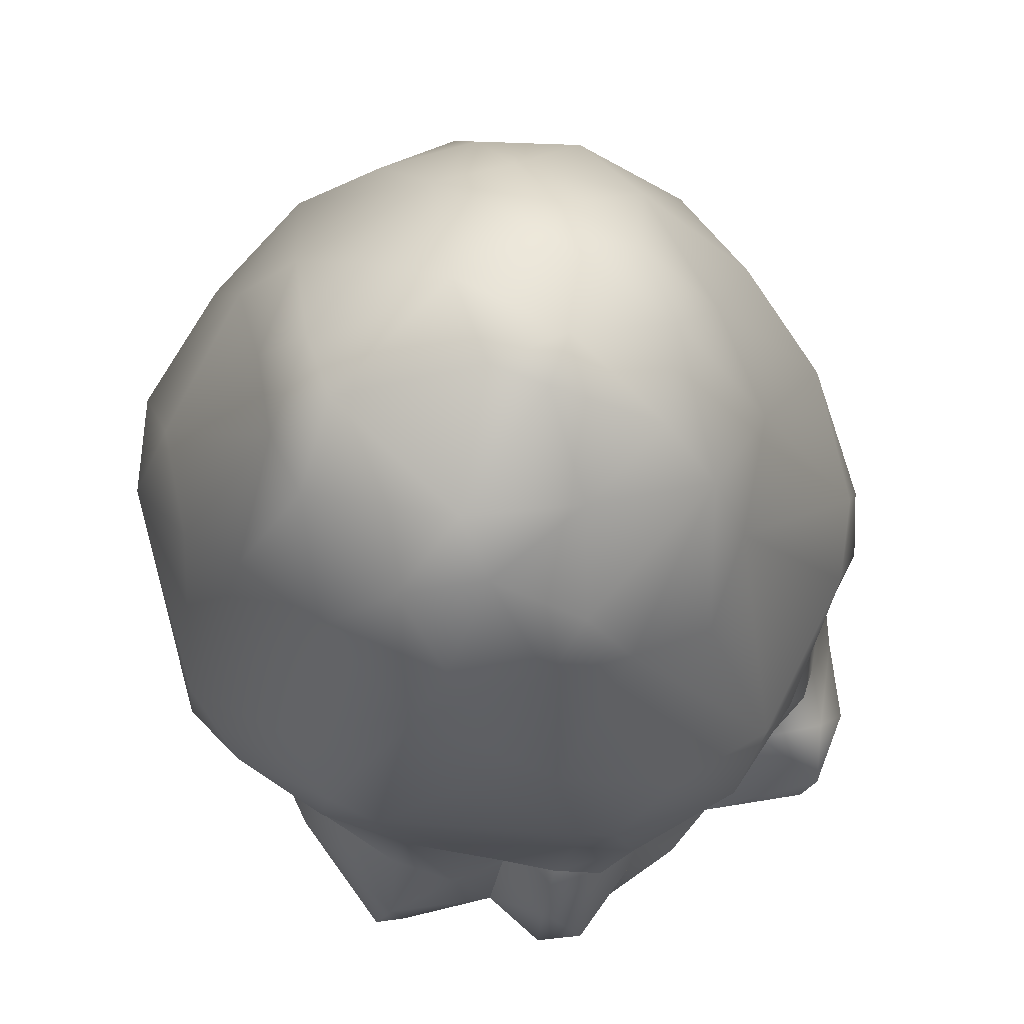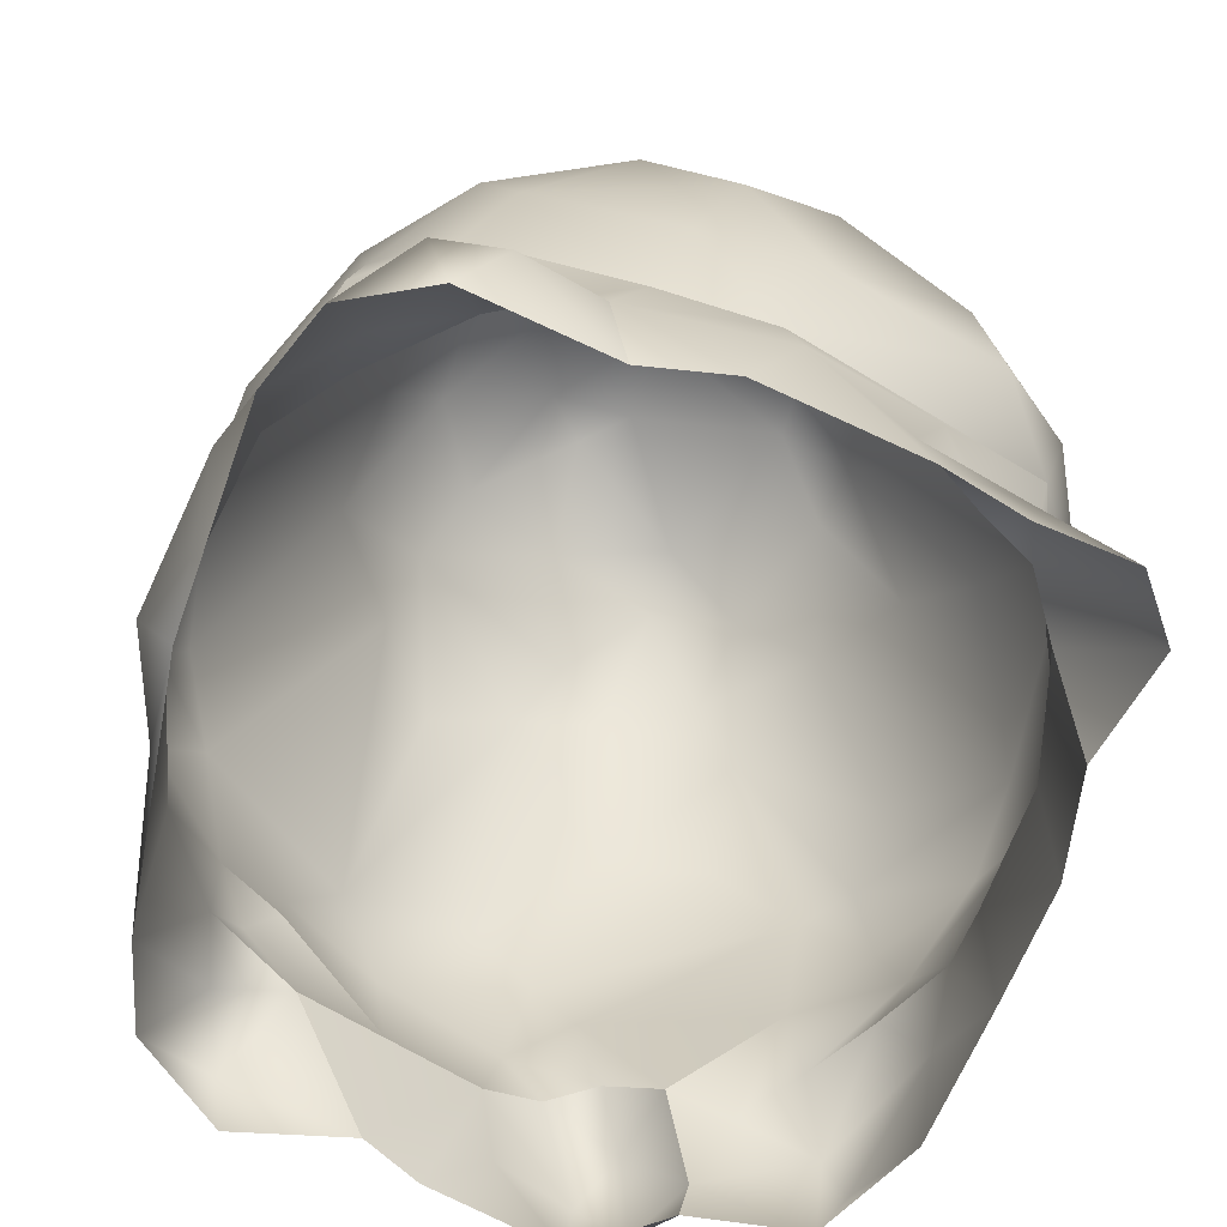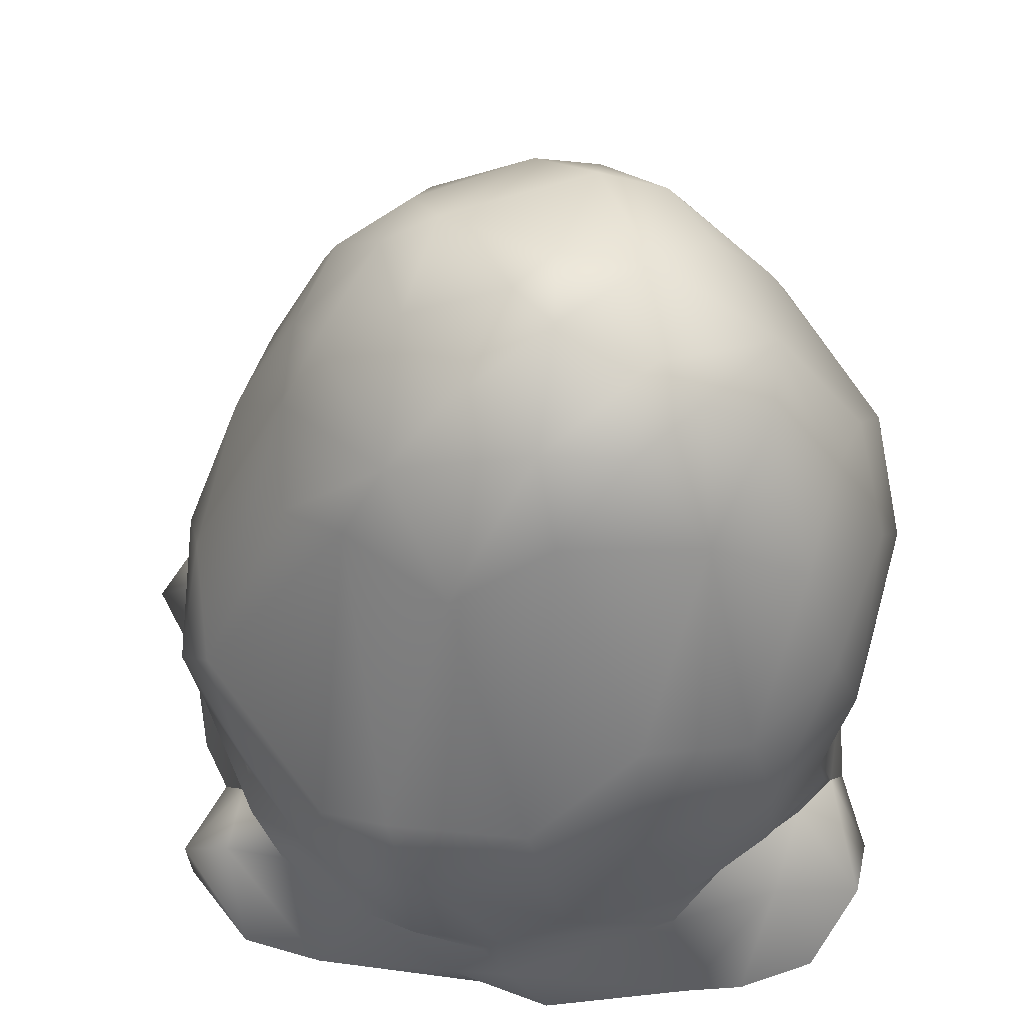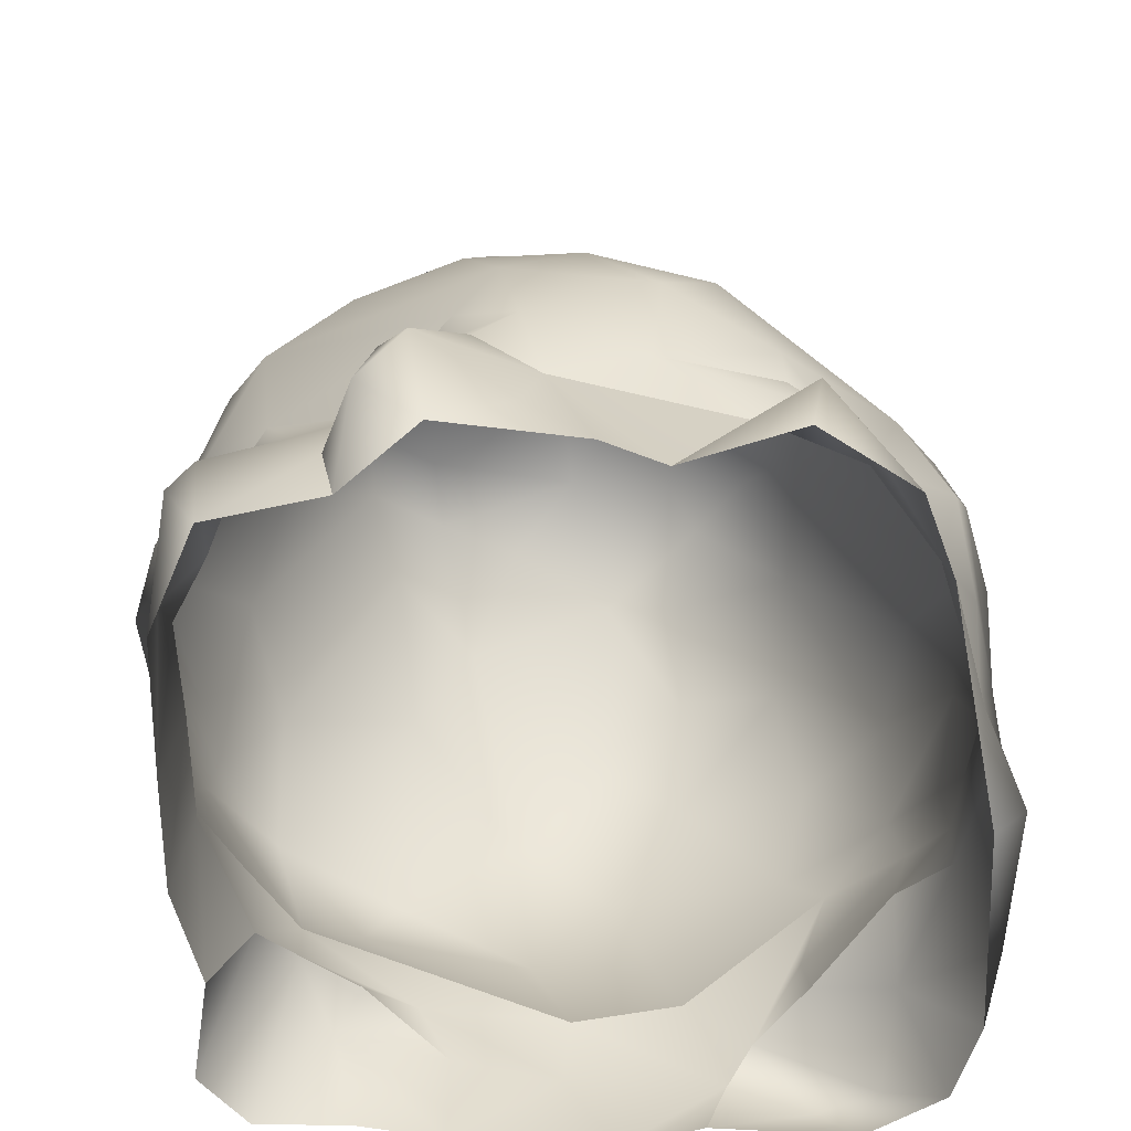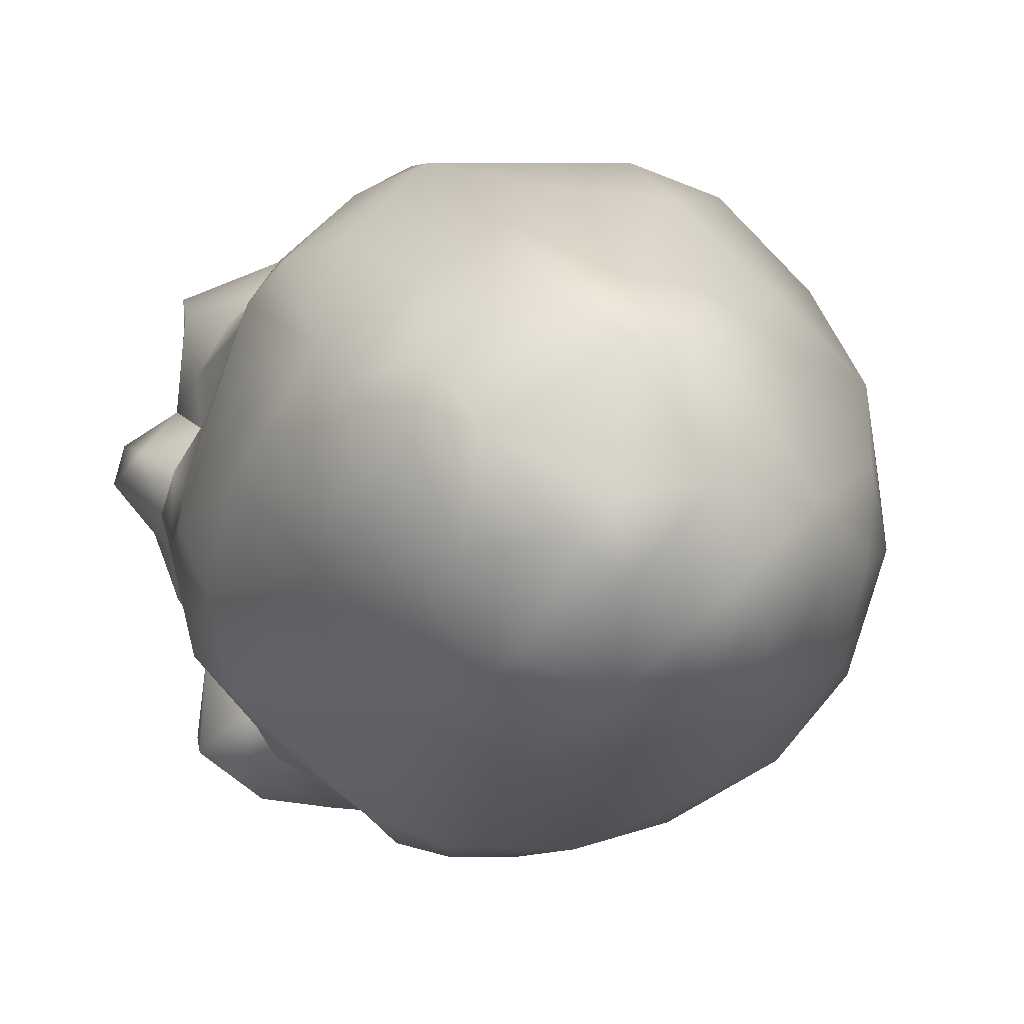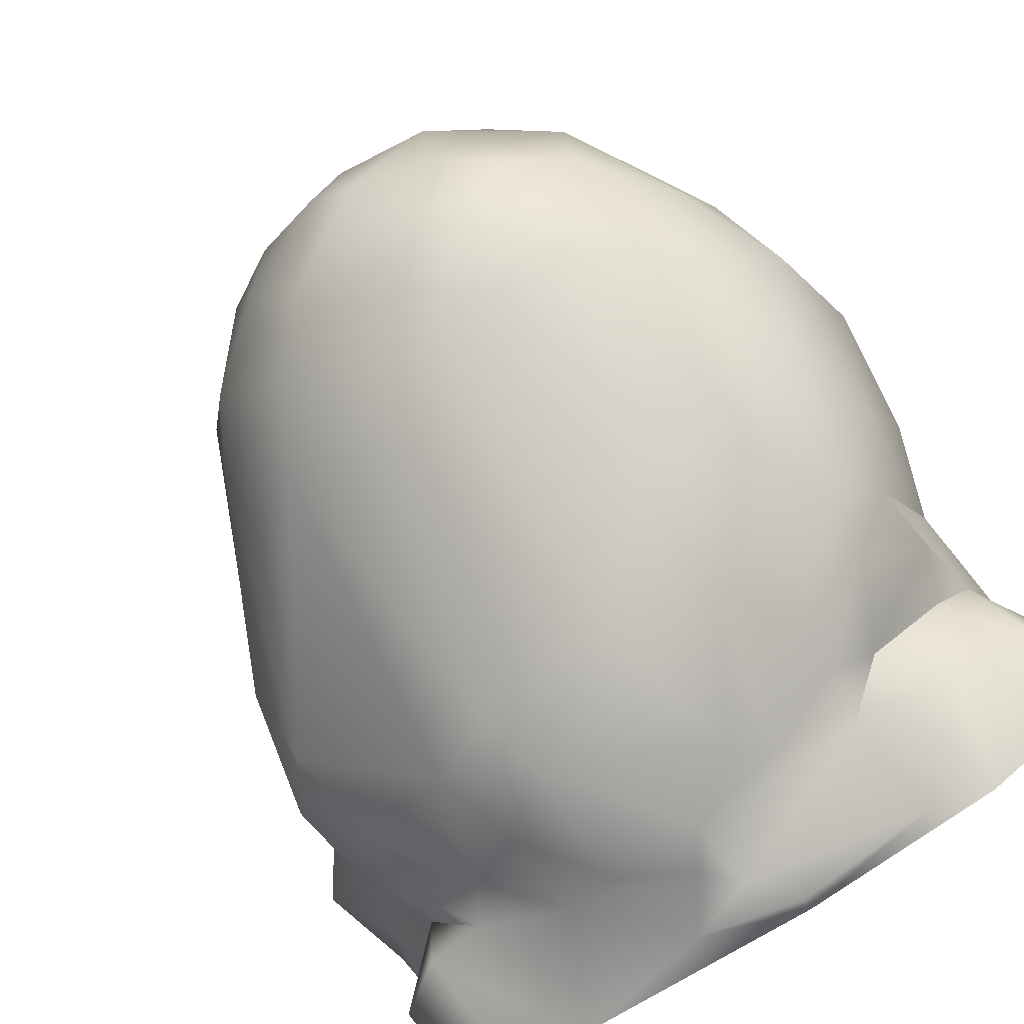
<metadata>
{"format":"obj","ext":"obj","renderer":"f3d","projection":"perspective","resolution":1024,"background":"white","views":[{"elev":75.4,"azim":74.7,"up":"+Y"},{"elev":-66.1,"azim":-99.5,"up":"+Y"},{"elev":53.5,"azim":-170.9,"up":"+Y"},{"elev":-58.4,"azim":102.3,"up":"+Y"},{"elev":-0.9,"azim":171.7,"up":"+Z"},{"elev":-71.8,"azim":-148.5,"up":"+Z"}]}
</metadata>
<code>
g mushroomBase01
v -2.854 0.5575 -0.7572
v -2.733 3.815e-07 0.02008
v -2.694 -1.717e-07 -0.6153
v -2.714 0.7423 0.4072
v -2.404 0 1.167
v -2.635 1.266 0.3275
v -2.727 1.355 -0.4915
v -2.748 0.8349 -0.9775
v -2.586 2.146 -1.637
v -2.217 1.205 1.371
v -1.754 1.769 2.17
v -2.295 0.6716 1.133
v -1.775 1.004 1.666
v -1.467 1.094 2.059
v -1.04 0.8855 2.248
v -0.8785 1.423 2.321
v -0.1254 1.383 2.572
v -0.05961 0.996 2.395
v 0.8233 0.9195 2.206
v 0.8614 2.19 2.719
v -1.972 0.7485 1.907
v -2.155 5.722e-08 1.761
v -1.775 1.004 1.666
v -1.988 9.537e-08 2.454
v -1.467 1.094 2.059
v -1.507 3.433e-07 2.715
v -1.04 0.8855 2.248
v -0.7132 -1.907e-08 2.411
v -0.7509 2.35 2.689
v -0.8785 1.423 2.321
v -1.754 1.769 2.17
v -1.677 2.753 2.423
v -0.8974 2.894 2.673
v 0.8135 2.846 2.642
v -2.3 2.239 1.87
v -2.635 1.266 0.3275
v -2.776 2.125 0.6722
v -2.463 2.729 1.648
v -2.706 3.591 0.7959
v -2.915 2.054 -0.2521
v -2.727 1.355 -0.4915
v -1.816 4.284 1.436
v -1.11 3.579 2.292
v -2.977 2.998 0.09518
v -2.794 2.65 -1.316
v -0.1693 3.845 2.328
v -2.806 3.818 -0.5444
v -0.9861 5.164 1.405
v -0.2935 5.426 1.463
v -1.708 4.966 0.9499
v -1.837 5.505 -0.1651
v -2.533 4.32 0.123
v -0.8623 5.703 1.024
v 0.356 4.569 1.942
v -1.274 5.743 0.4996
v -0.8842 6.075 -0.07027
v -0.3292 5.835 0.9807
v 0.2137 5.517 1.358
v -2.383 4.721 -0.6389
v 1.06 4.946 1.467
v 0.7677 5.874 0.3191
v -0.1732 6.14 -0.1456
v 1.088 5.423 0.8802
v -2.267 4.412 -1.444
v -1.865 5.376 -0.8025
v -2.578 3.461 -1.565
v -2.239 2.444 -2.19
v -2.019 3.314 -2.268
v -1.534 4.974 -1.723
v -1.356 5.699 -1.024
v -1.005 5.938 -0.8683
v -0.9233 5.587 -1.494
v -0.2598 6.094 -0.7652
v -0.269 5.617 -1.588
v -0.4658 5.082 -1.992
v -1.213 3.487 -2.594
v -0.4353 2.776 -3.028
v -1.268 2.559 -2.841
v 0.08905 6.124 -0.5122
v 0.4539 5.684 -1.288
v 0.8484 5.212 -1.572
v 0.2885 4.53 -2.188
v 0.8922 5.753 -0.5665
v 1.209 5.608 0.2303
v 1.574 5.174 -0.3949
v 1.656 5.02 0.673
v 1.835 4.522 0.9785
v 1.853 4.881 -0.04221
v 1.826 4.675 -0.6863
v 1.539 3.531 1.929
v 1.99 3.074 1.796
v 2.422 3.692 0.01574
v 1.357 2.301 2.445
v 2.278 3.031 1.457
v 1.987 2.226 1.885
v 1.759 1.56 2.008
v 2.301 3.627 0.8488
v 2.824 2.556 -0.365
v 2.334 1.856 1.311
v 2.598 3.01 -0.9118
v 1.389 1.181 2.164
v 1.857 1.14 1.788
v 2.395 1.259 1.416
v 2.769 2.083 -0.04824
v 2.616 1.191 0.5274
v 2.85 1.488 0.1356
v 2.886 1.711 -0.5314
v 2.958 1.365 -0.2365
v 2.736 1.076 -0.6613
v 2.689 2.124 -1.435
v 2.597 1.306 -1.339
v 2.152 0.9819 -1.944
v 2.659 1.018 0.9737
v 2.616 1.191 0.5274
v 2.814 0.4378 0.7036
v 2.74 0.7924 1.569
v 1.857 1.14 1.788
v 2.35 2.652 -1.764
v 2.089 1.98 -2.116
v 1.963 1.347 -2.349
v 1.683 1.015 -2.551
v 2.022 1.691 -2.122
v 2.022 1.691 -2.122
v 1.512 1.35 -2.544
v 2.744 1.144e-07 1.486
v 2.756 5.722e-08 0.6188
v 2.758 0.4529 1.723
v 2.013 1.259e-06 1.999
v 1.79 0.7544 2.097
v 0.9558 8.011e-07 2.247
v 0.07839 3.624e-07 2.438
v -0.05961 0.996 2.395
v -0.7132 -1.907e-08 2.411
v -1.04 0.8855 2.248
v 2.179 0.9215 -2.488
v 2.152 0.9819 -1.944
v 2.606 0.5737 -2.366
v 2.519 1.907e-08 -1.397
v 2.615 2.48e-07 -2.272
v 2.019 -7.629e-08 -2.843
v 1.361 -2.67e-07 -2.935
v 0.9414 0.9229 -2.889
v 0.2096 0.2743 -2.985
v -0.6033 -3.624e-07 -2.901
v 0.9385 1.679 -3.079
v 1.23 2.296 -2.785
v 0.4894 1.061 -3.072
v -0.06152 0.7412 -2.98
v -0.2612 1.098 -3.08
v 0.523 2.192 -3.149
v -0.2912 0.5052 -3.057
v -0.6254 0.2144 -3.144
v -1.756 0.2228 -2.83
v -2.208 -1.249e-06 -2.614
v -1.579 1.01 -2.621
v -2.384 0.7593 -2.076
v -2.769 -9.537e-07 -2.302
v -1.937 1.232 -2.164
v -2.495 1.046 -1.459
v -3.076 0.4894 -1.817
v -2.994 -1.097e-06 -1.656
v -2.748 0.8349 -0.9775
v -3.11 0.4102 -1.331
v -2.694 -1.717e-07 -0.6153
v -2.854 0.5575 -0.7572
v -0.9985 1.206 -2.796
v -1.641 1.491 -2.64
v -1.937 1.232 -2.164
v -2.243 2.036 -2.291
v -1.62 1.909 -2.601
v -2.655 1.503 -1.389
v -2.495 1.046 -1.459
v -0.7353 1.48 -2.983
v -0.03478 1.965 -3.185
v 0.6607 2.62 -2.999
v 1.147 4.621 -1.752
v 1.707 4.242 -1.357
v 2.736 1.076 -0.6613
v 2.152 0.9819 -1.944
v 2.519 1.907e-08 -1.397
v 2.792 1.717e-07 -1.001
v 2.888 0.497 -0.5468
v 3.138 1.717e-07 -0.03428
v 3.372 0.7735 0.03974
v 2.958 1.365 -0.2365
v 3.284 0.4237 0.394
v 2.756 5.722e-08 0.6188
v 2.814 0.4378 0.7036
v 3.128 1.096 0.3143
v 2.85 1.488 0.1356
v 2.616 1.191 0.5274
g mushroomBase01_0
f 3 2 1
f 2 4 1
f 2 5 4
f 6 1 4
f 7 1 6
f 7 8 1
f 7 9 8
f 10 6 4
f 6 10 11
f 4 5 12
f 12 10 4
f 12 13 10
f 10 13 14
f 11 10 14
f 11 14 15
f 11 15 16
f 16 15 17
f 17 15 18
f 18 19 17
f 19 20 17
f 21 12 5
f 21 5 22
f 23 12 21
f 22 24 21
f 23 21 25
f 21 24 25
f 25 24 26
f 26 27 25
f 28 27 26
f 17 20 29
f 17 29 30
f 30 29 31
f 31 29 32
f 33 29 20
f 29 33 32
f 33 20 34
f 32 35 31
f 36 31 35
f 36 35 37
f 38 35 32
f 37 35 38
f 39 37 38
f 40 36 37
f 41 36 40
f 38 32 42
f 38 42 39
f 43 32 33
f 43 42 32
f 40 37 44
f 44 37 39
f 45 41 40
f 45 40 44
f 9 41 45
f 33 46 43
f 33 34 46
f 44 39 47
f 45 44 47
f 48 42 43
f 43 46 49
f 48 43 49
f 48 50 42
f 42 50 39
f 51 39 50
f 39 51 52
f 52 47 39
f 50 48 53
f 49 53 48
f 34 54 46
f 46 54 49
f 50 55 51
f 55 50 53
f 53 56 55
f 55 56 51
f 53 49 57
f 57 56 53
f 49 54 58
f 49 58 57
f 59 47 52
f 52 51 59
f 60 54 34
f 58 54 60
f 61 57 58
f 62 56 57
f 62 57 61
f 60 63 58
f 63 61 58
f 59 64 47
f 65 59 51
f 59 65 64
f 64 66 47
f 45 47 66
f 67 45 66
f 45 67 9
f 66 64 68
f 68 67 66
f 64 65 69
f 68 64 69
f 70 65 51
f 69 65 70
f 71 70 51
f 51 56 71
f 69 70 72
f 71 72 70
f 73 71 56
f 73 56 62
f 72 71 74
f 71 73 74
f 72 75 69
f 74 75 72
f 69 76 68
f 76 69 75
f 76 75 77
f 68 76 78
f 77 78 76
f 67 68 78
f 62 79 73
f 62 61 79
f 73 79 80
f 74 73 80
f 81 74 80
f 75 74 82
f 82 77 75
f 81 82 74
f 80 79 83
f 83 79 61
f 83 81 80
f 83 61 84
f 61 63 84
f 81 83 85
f 83 84 85
f 63 86 84
f 60 86 63
f 86 60 87
f 88 84 86
f 88 85 84
f 86 87 88
f 89 85 88
f 85 89 81
f 90 87 60
f 90 60 34
f 91 90 34
f 87 90 91
f 88 92 89
f 87 92 88
f 91 34 93
f 20 93 34
f 91 94 87
f 95 91 93
f 95 94 91
f 93 20 96
f 95 93 96
f 92 87 97
f 97 87 94
f 92 97 98
f 98 97 94
f 94 95 99
f 99 95 96
f 100 89 92
f 98 100 92
f 101 96 20
f 20 19 101
f 101 102 96
f 103 96 102
f 103 99 96
f 98 94 104
f 94 99 104
f 105 104 99
f 105 106 104
f 107 104 106
f 107 98 104
f 106 108 107
f 108 109 107
f 98 110 100
f 110 98 107
f 111 107 109
f 110 107 111
f 112 111 109
f 99 103 113
f 114 99 113
f 114 113 115
f 116 113 103
f 116 115 113
f 116 103 117
f 118 100 110
f 89 100 118
f 119 110 111
f 118 110 119
f 111 112 120
f 121 120 112
f 122 111 120
f 119 111 123
f 120 124 122
f 123 124 119
f 121 124 120
f 116 125 115
f 115 125 126
f 116 127 125
f 127 128 125
f 127 116 129
f 128 127 129
f 129 116 117
f 129 117 101
f 129 130 128
f 101 130 129
f 19 130 101
f 131 130 19
f 19 132 131
f 133 131 132
f 133 132 134
f 121 136 135
f 135 136 137
f 137 136 138
f 137 138 139
f 137 139 140
f 140 135 137
f 141 135 140
f 135 141 121
f 121 141 142
f 121 142 124
f 143 142 141
f 144 143 141
f 124 142 145
f 145 146 124
f 124 146 119
f 118 119 146
f 145 142 147
f 143 148 142
f 147 142 148
f 148 149 147
f 150 145 147
f 145 150 146
f 147 149 150
f 151 148 143
f 151 149 148
f 152 143 144
f 151 143 152
f 144 153 152
f 152 153 151
f 153 144 154
f 151 153 155
f 151 155 149
f 156 153 154
f 155 153 156
f 156 154 157
f 155 156 158
f 158 156 159
f 156 157 160
f 156 160 159
f 157 161 160
f 160 162 159
f 160 161 163
f 160 163 162
f 164 163 161
f 165 162 163
f 165 163 164
f 166 149 155
f 167 166 155
f 167 155 168
f 167 168 169
f 167 170 166
f 170 167 169
f 168 171 169
f 172 171 168
f 171 172 8
f 9 171 8
f 169 171 9
f 9 67 169
f 169 67 170
f 67 78 170
f 78 166 170
f 166 78 173
f 149 166 173
f 77 173 78
f 174 149 173
f 173 77 174
f 149 174 150
f 77 150 174
f 77 175 150
f 150 175 146
f 175 77 82
f 175 176 146
f 176 175 82
f 118 146 176
f 81 176 82
f 118 176 177
f 177 176 81
f 118 177 89
f 177 81 89
f 180 179 178
f 180 178 181
f 182 181 178
f 181 182 183
f 182 178 184
f 184 183 182
f 184 178 185
f 183 184 186
f 183 186 187
f 186 188 187
f 189 184 185
f 189 186 184
f 186 189 188
f 185 190 189
f 188 189 191
f 189 190 191

</code>
